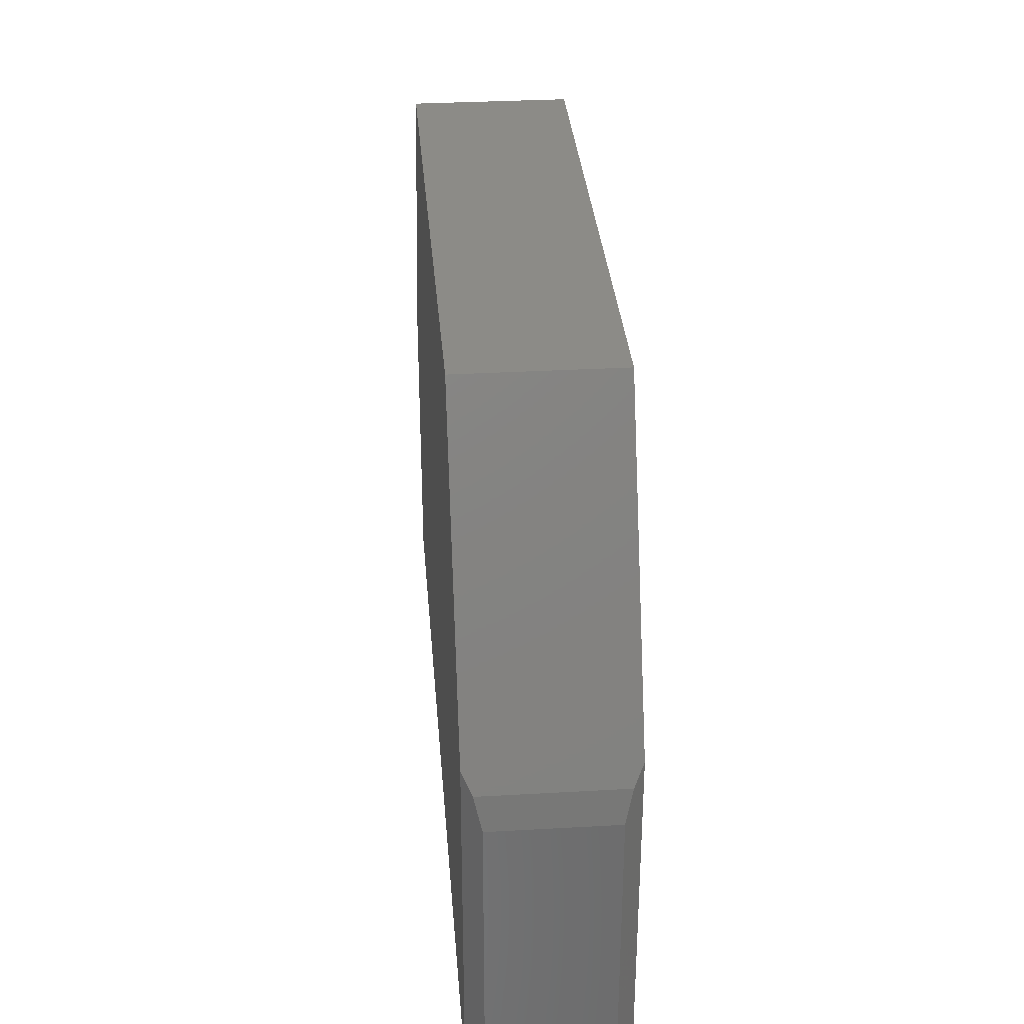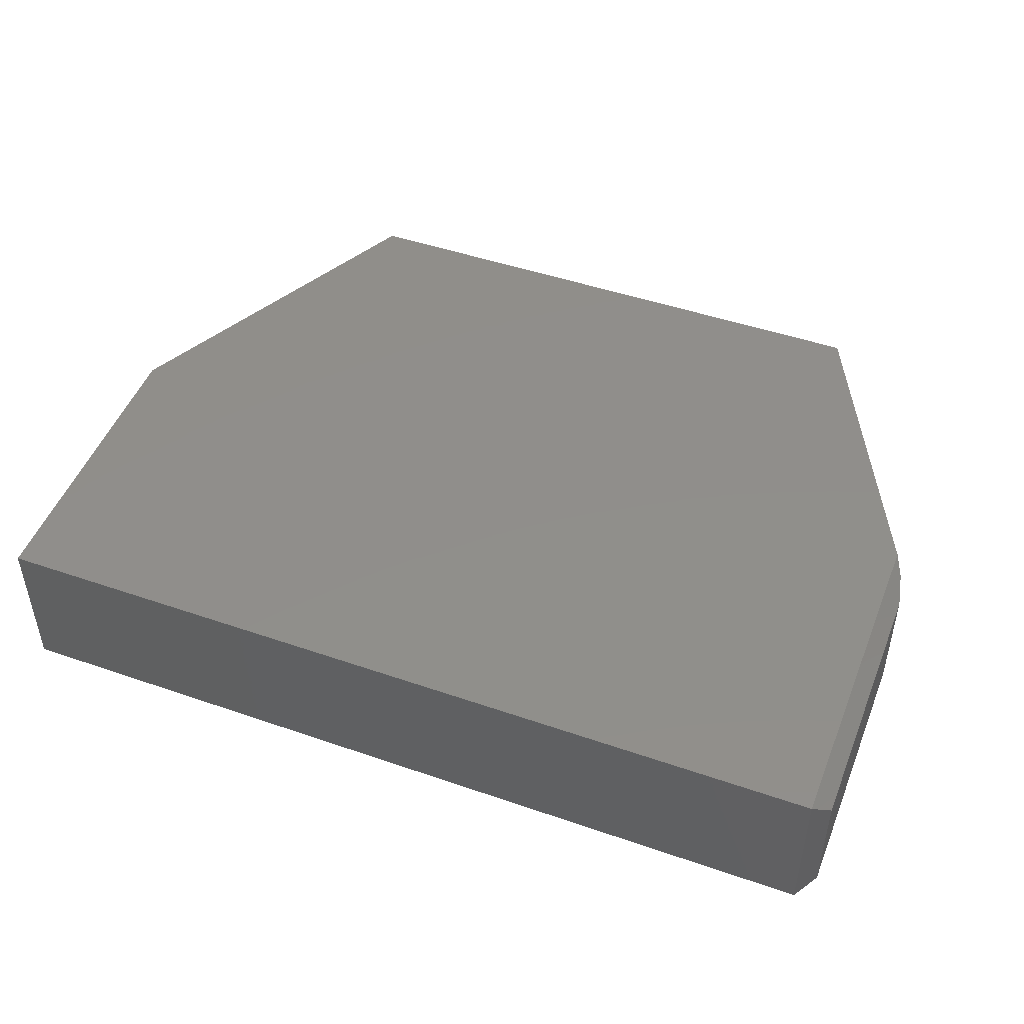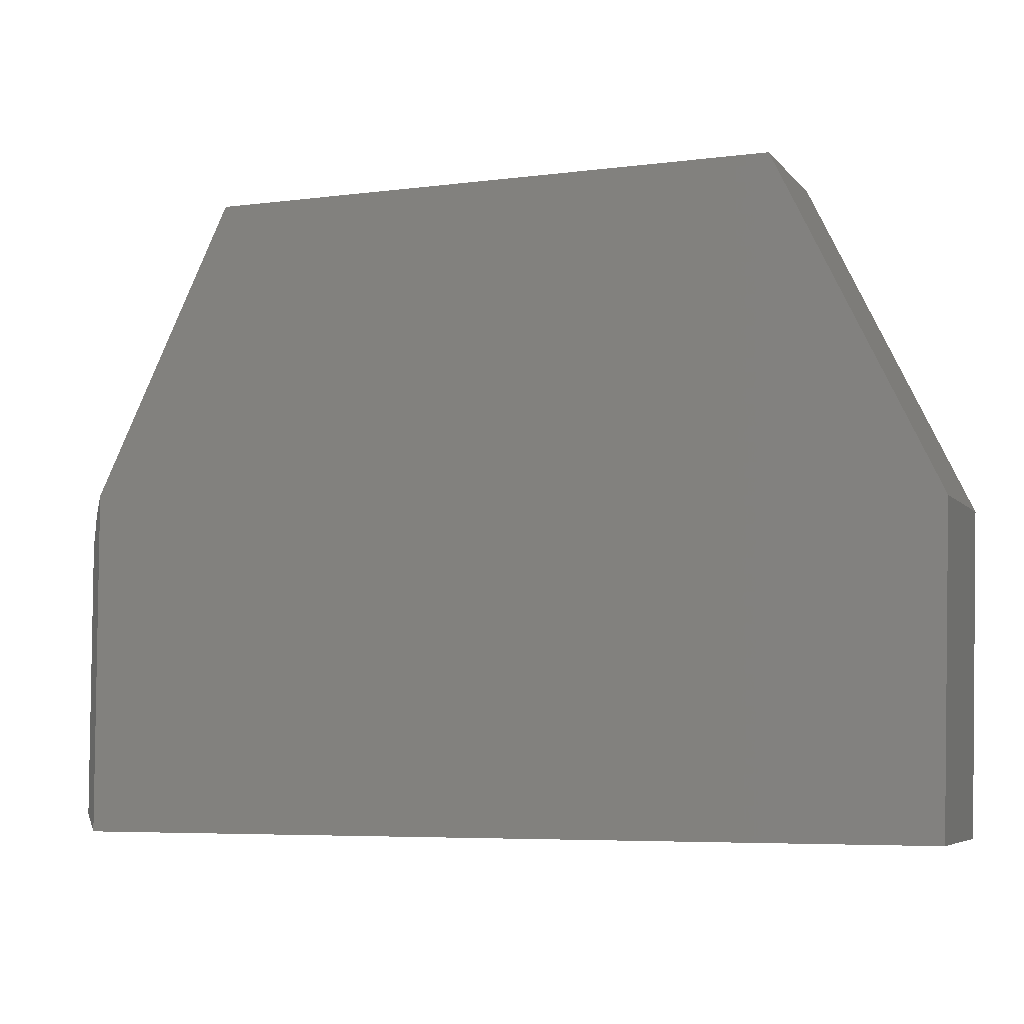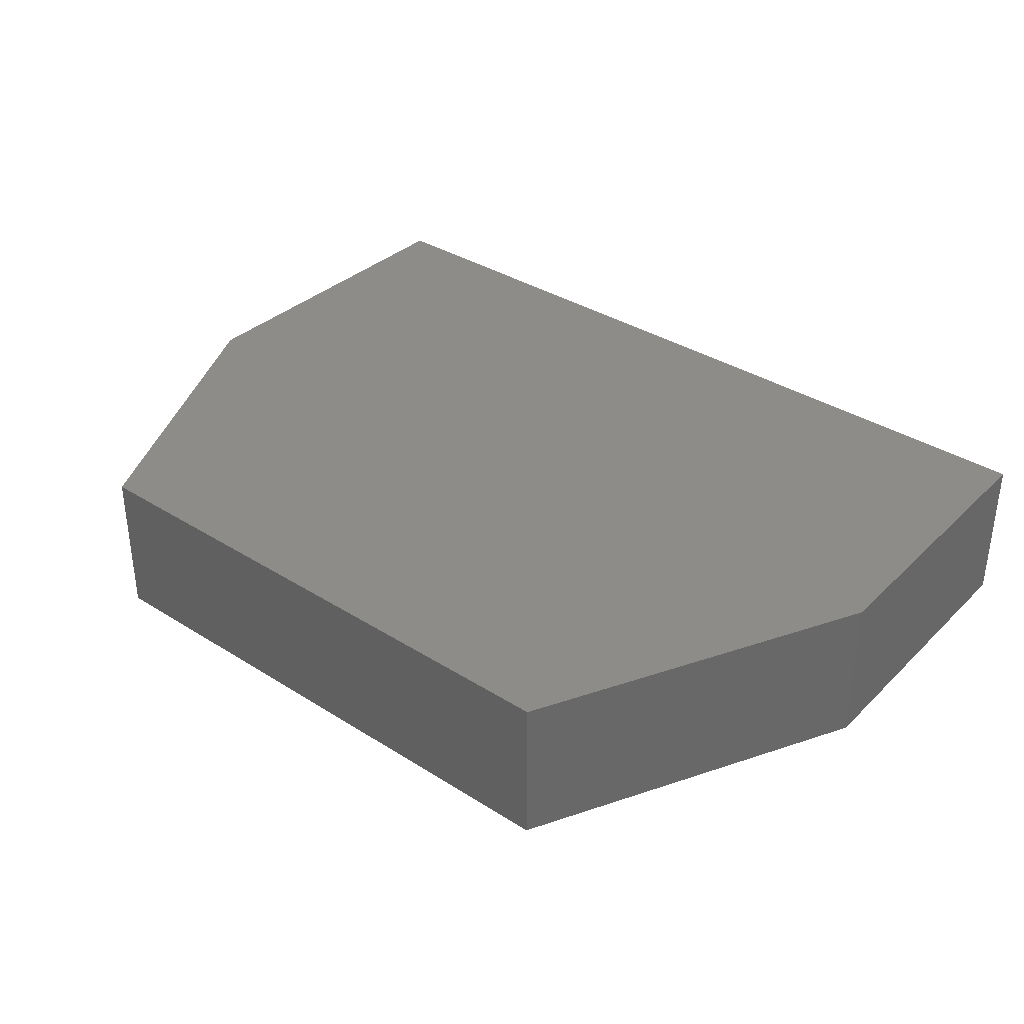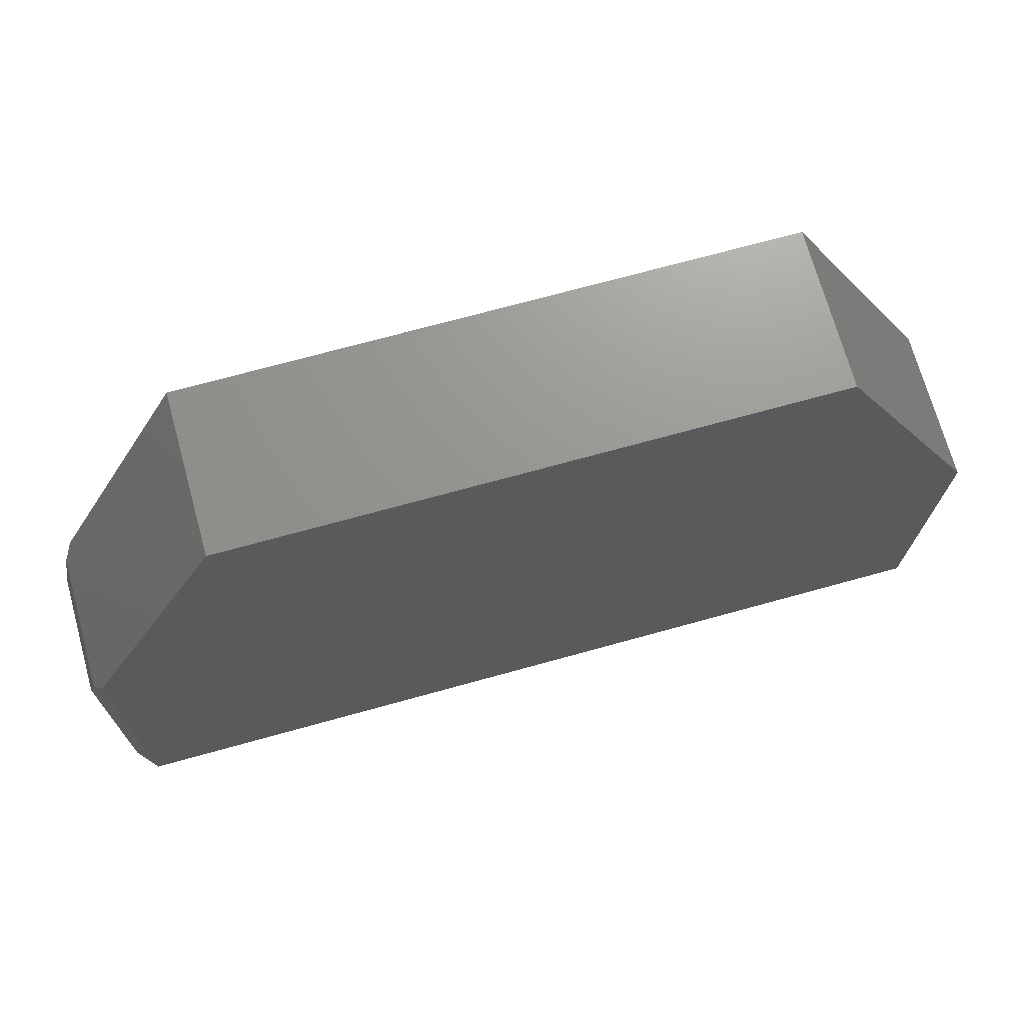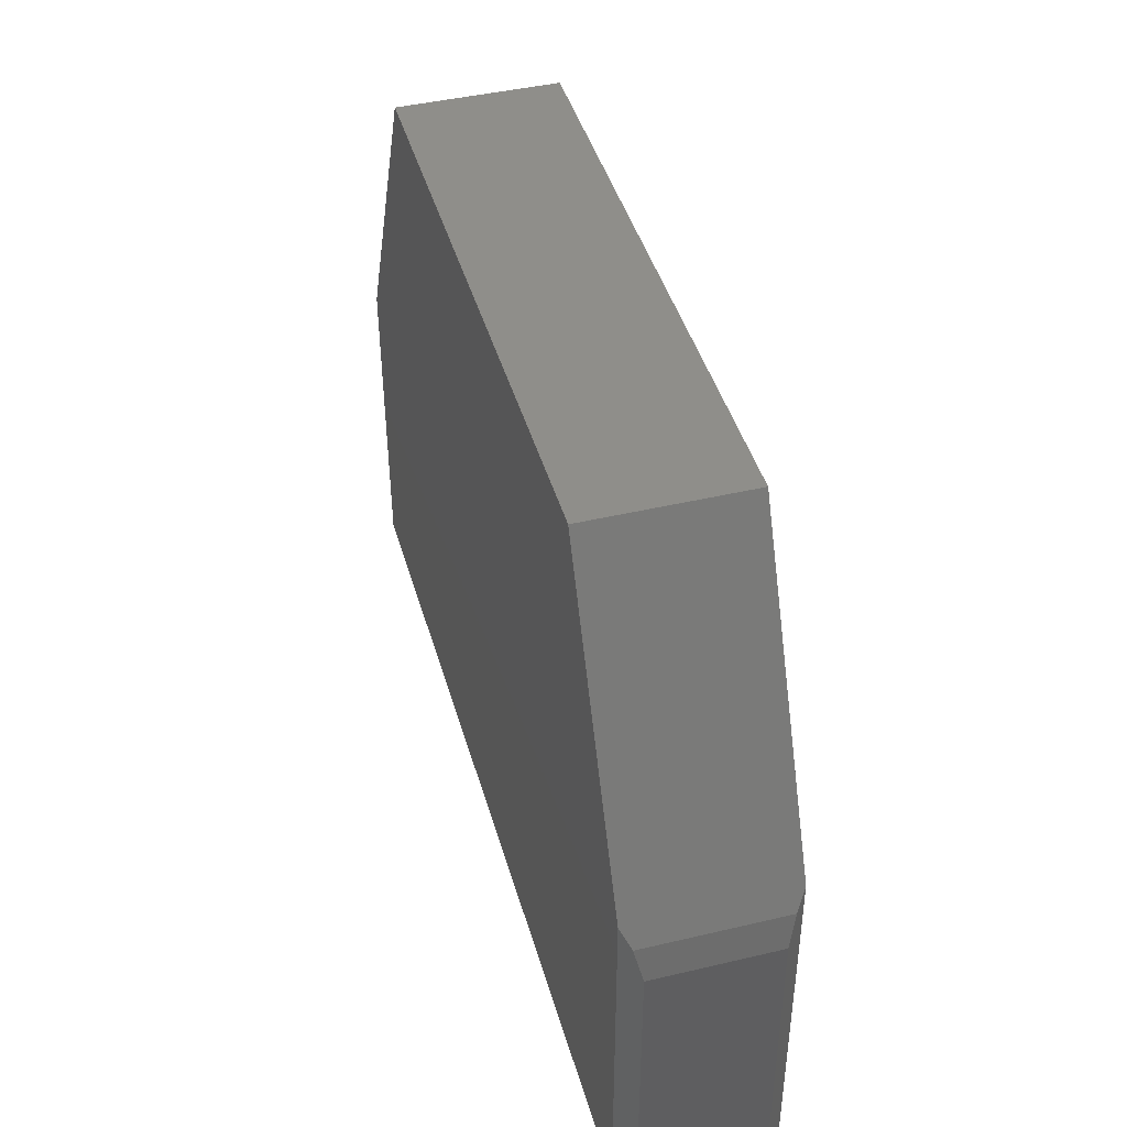
<metadata>
{"format":"stl","ext":"stl","renderer":"f3d","projection":"perspective","resolution":1024,"background":"white","views":[{"elev":32.8,"azim":-94.5,"up":"+Z"},{"elev":47.1,"azim":-158.6,"up":"+Y"},{"elev":-6.1,"azim":21.1,"up":"+Z"},{"elev":35.4,"azim":40.0,"up":"+Y"},{"elev":70.8,"azim":-15.5,"up":"+Z"},{"elev":43.4,"azim":-105.6,"up":"+Z"}]}
</metadata>
<code>
# stl→obj: 18 verts, 32 faces
v 0.2126 -0.1406 0.7512
v -0.3141 -0.1406 0.7512
v 0.3594 -0.1406 0.449
v -0.4453 -0.1406 0.4812
v 0.3507 -0.1406 0.1641
v -0.4453 -0.1406 0.1641
v 0.2126 6.998e-17 0.7512
v 0.3594 6.135e-17 0.449
v -0.3141 4.074e-17 0.7512
v -0.4453 1.847e-17 0.4812
v 0.3507 4.506e-17 0.1641
v -0.4453 8.674e-19 0.1641
v -0.4609 -0.125 0.4334
v -0.4609 -0.01562 0.4334
v -0.4609 -0.125 0.1797
v -0.4609 -0.01562 0.1797
v -0.4541 -0.008798 0.4631
v -0.4541 -0.1318 0.4631
f 1 2 3
f 3 2 4
f 3 4 5
f 5 4 6
f 7 8 9
f 9 8 10
f 8 11 10
f 10 11 12
f 13 14 15
f 15 14 16
f 17 18 10
f 10 18 4
f 10 4 9
f 9 4 2
f 6 12 5
f 5 12 11
f 18 17 13
f 13 17 14
f 17 10 14
f 14 10 12
f 14 12 16
f 12 6 16
f 16 6 15
f 15 6 13
f 13 6 4
f 13 4 18
f 1 7 2
f 2 7 9
f 3 8 1
f 1 8 7
f 5 11 3
f 3 11 8

</code>
